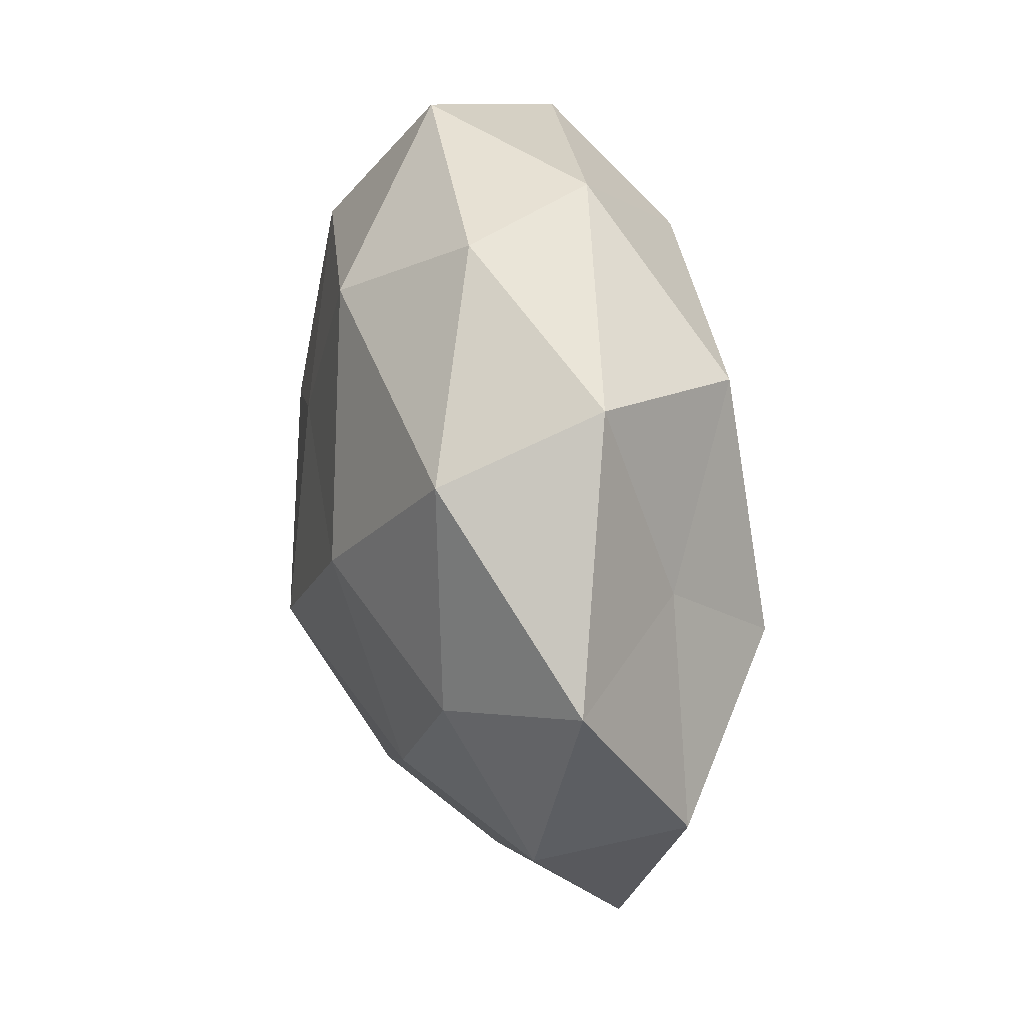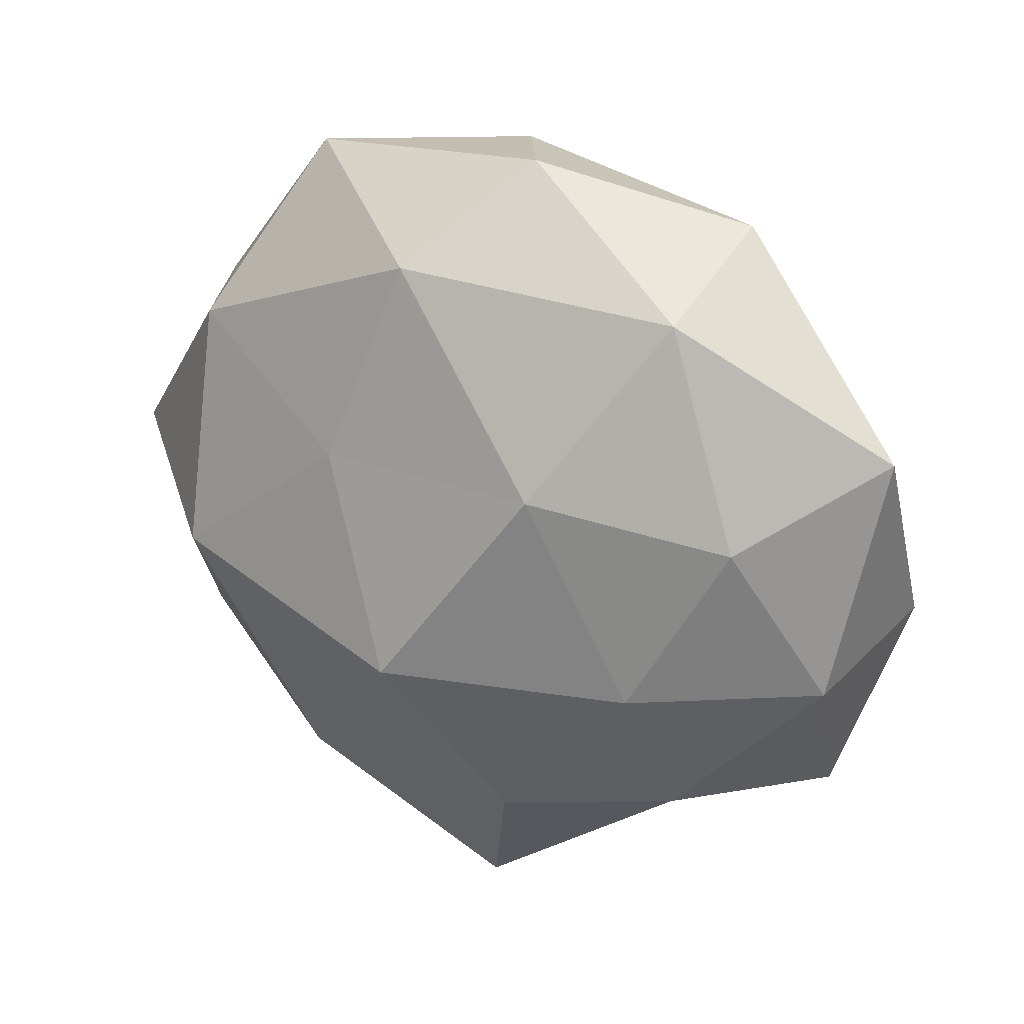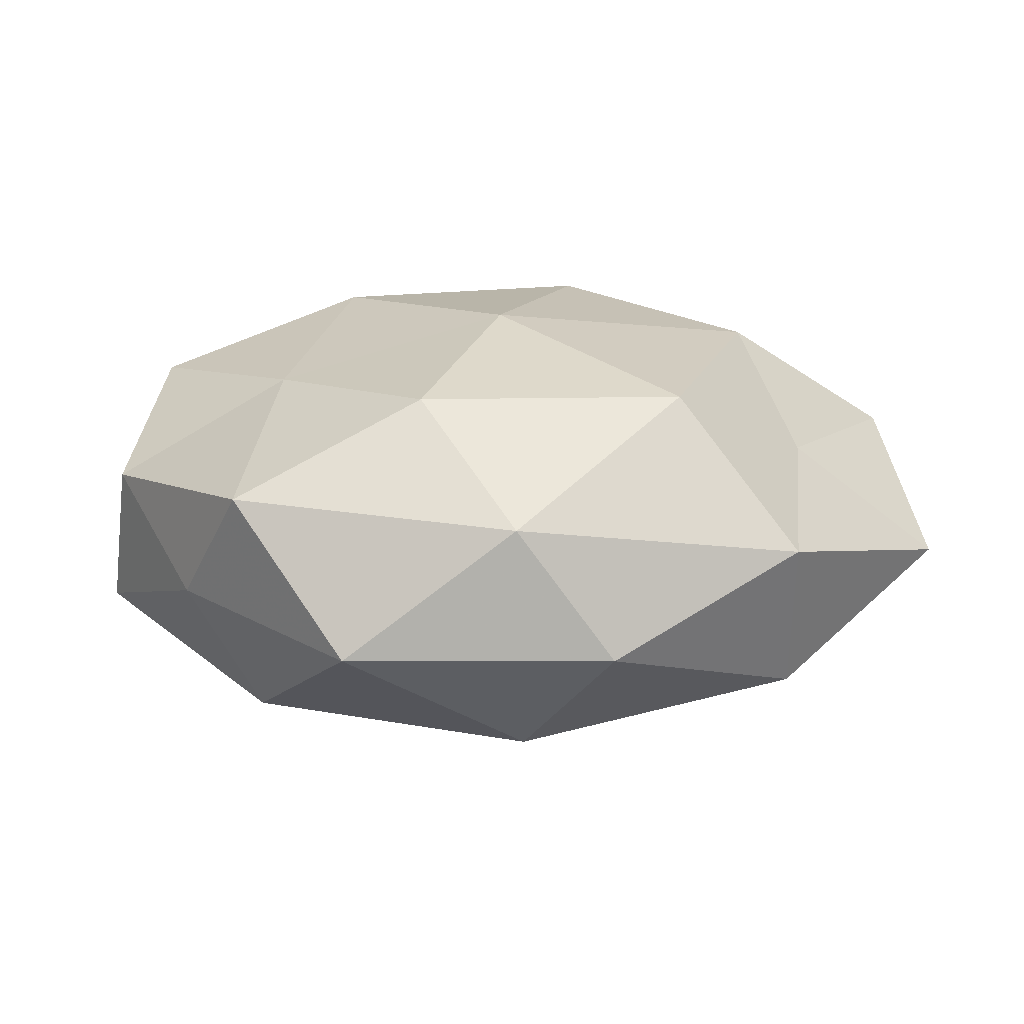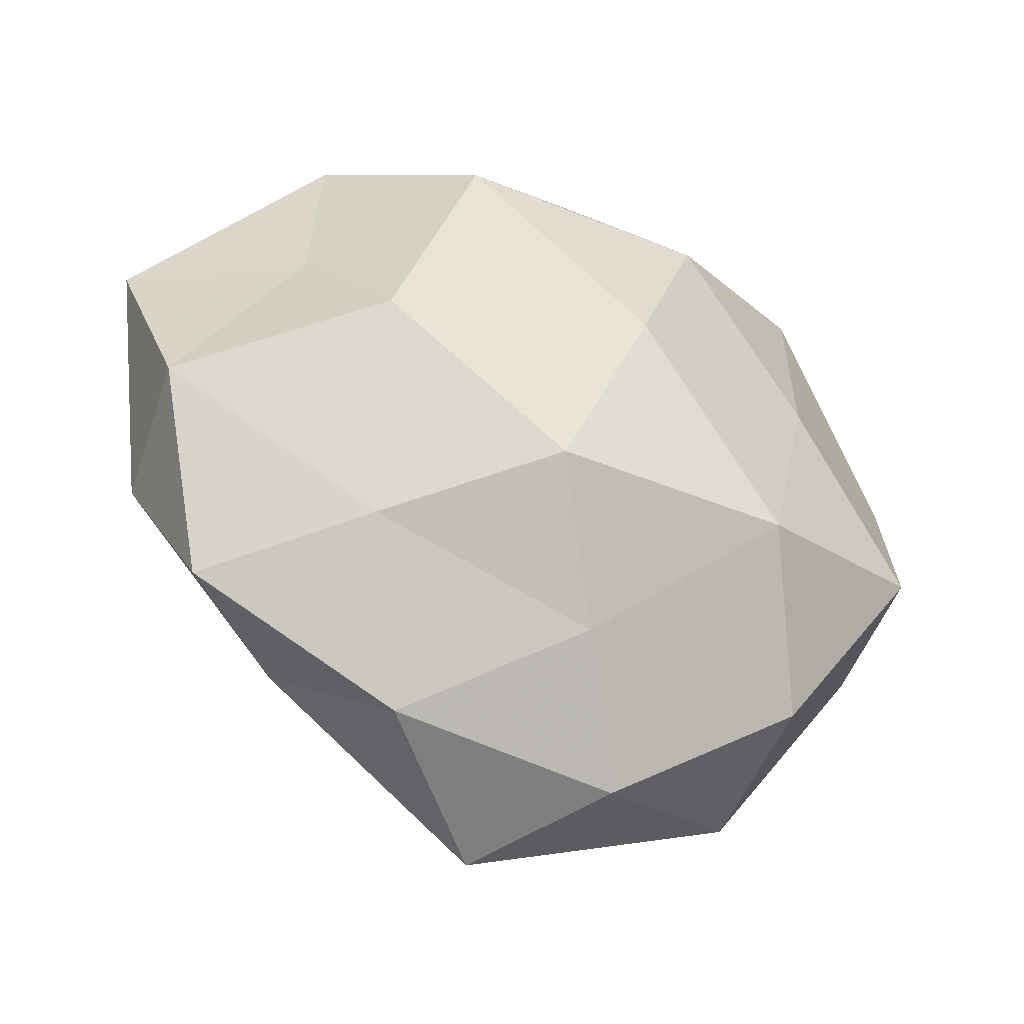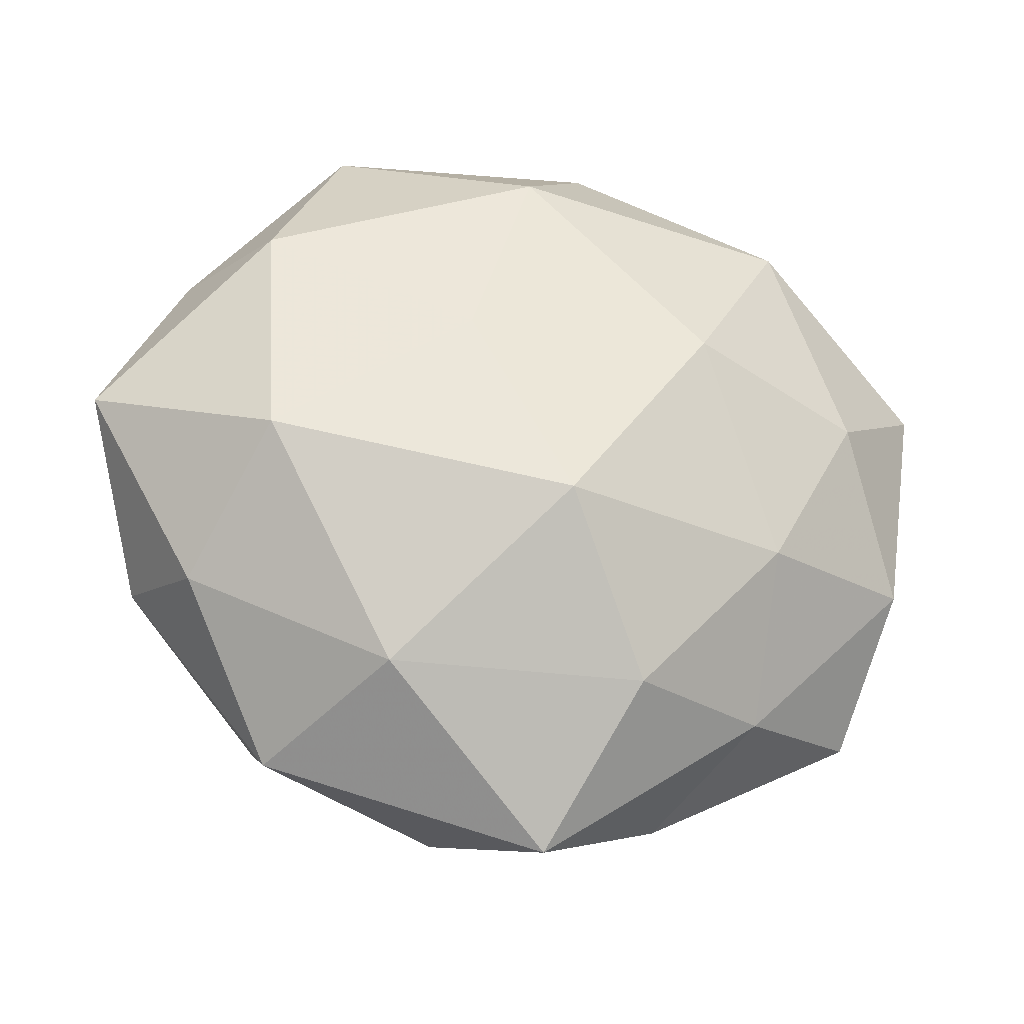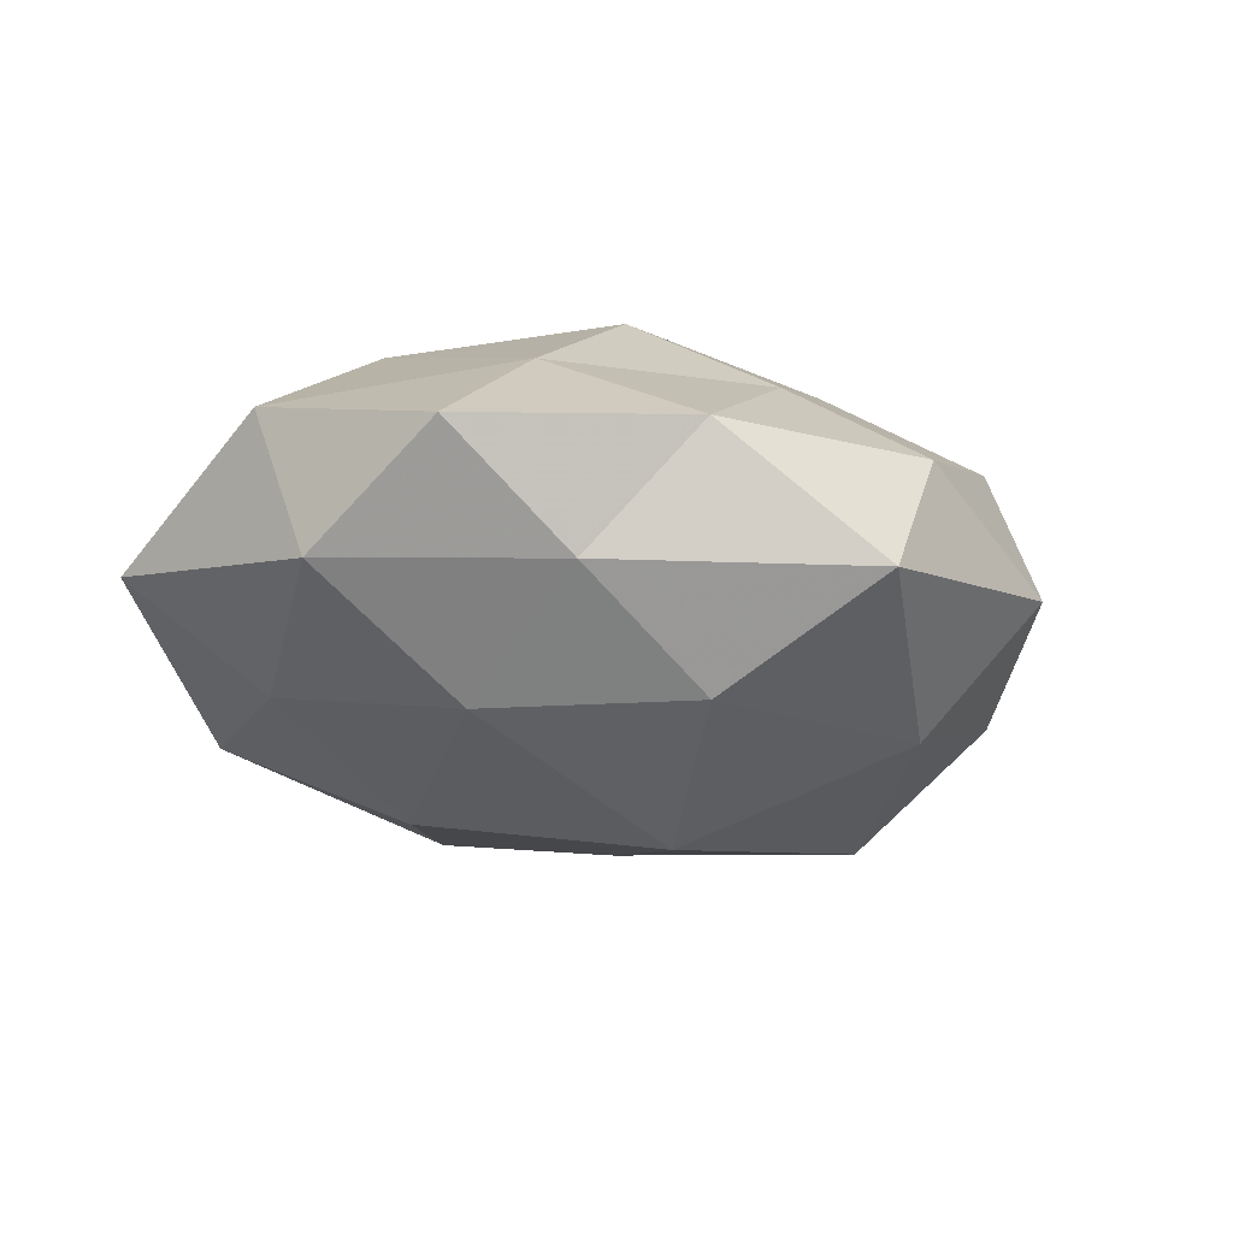
<metadata>
{"format":"obj","ext":"obj","renderer":"f3d","projection":"perspective","resolution":1024,"background":"white","views":[{"elev":41.8,"azim":-100.0,"up":"+Y"},{"elev":21.0,"azim":-145.2,"up":"+Y"},{"elev":14.2,"azim":174.8,"up":"+Z"},{"elev":-35.8,"azim":-29.0,"up":"+Y"},{"elev":-27.0,"azim":168.3,"up":"+Y"},{"elev":-17.5,"azim":-38.7,"up":"+Z"}]}
</metadata>
<code>
v 0.02786 -0.03838 -0.002303
v 0.0005454 0.03245 -0.02015
v 0.04839 0.008711 0.007948
v 0.008315 0.009925 -0.02417
v 0.04385 -0.01627 0.003232
v -0.0478 -0.01245 -0.006556
v -0.01808 0.02865 0.02051
v -0.01988 -0.04008 0.006529
v -0.02892 -0.03105 -0.007533
v -0.03013 0.00135 0.02341
v 0.02196 0.04208 -0.006339
v 0.04008 0.02298 -0.003113
v -0.0316 0.02961 -0.01423
v 0.02811 0.009651 0.01977
v -0.02916 -0.01376 -0.01863
v 0.05029 0.002859 -0.009022
v -0.05057 -0.006888 0.01003
v -0.04353 -0.02857 0.00448
v -0.003473 -0.04828 -0.007533
v -0.001376 -0.02997 0.01734
v -0.05279 0.0147 -0.00256
v 0.0339 0.03309 0.0104
v -0.03091 0.03685 0.003653
v -0.008726 0.04342 -0.006812
v 0.002313 0.0422 0.008333
v -0.01947 0.009962 -0.02457
v 0.0161 -0.0311 -0.01829
v 0.03148 0.02193 -0.01793
v -0.02758 -0.02234 0.01623
v 0.006947 -0.0434 0.007288
v 0.04303 -0.01017 0.01792
v -0.01006 -0.015 0.02732
v 0.001179 0.007879 0.02714
v 0.0278 -0.0309 0.01406
v 0.03085 -0.005654 -0.02361
v -0.01257 -0.03129 -0.01862
v 0.03816 -0.01986 -0.0108
v -0.0401 0.005331 -0.0152
v 0.01215 0.0287 0.02075
v -0.002401 -0.01309 -0.02895
v 0.01885 -0.01433 0.02626
v -0.03556 0.01409 0.01087
f 15 9 6
f 5 16 3
f 3 16 12
f 6 9 18
f 18 9 8
f 6 18 17
f 9 19 8
f 6 17 21
f 3 12 22
f 22 12 11
f 3 22 14
f 21 23 13
f 2 24 11
f 13 24 2
f 13 23 24
f 22 11 25
f 23 7 25
f 25 11 24
f 24 23 25
f 26 2 4
f 13 2 26
f 1 19 27
f 4 2 28
f 2 11 28
f 28 11 12
f 12 16 28
f 17 29 10
f 8 29 18
f 17 18 29
f 20 29 8
f 1 30 19
f 8 19 30
f 30 20 8
f 31 5 3
f 31 3 14
f 10 29 32
f 20 32 29
f 33 7 10
f 32 33 10
f 34 1 5
f 34 30 1
f 34 20 30
f 31 34 5
f 28 35 4
f 16 35 28
f 15 36 9
f 9 36 19
f 27 19 36
f 5 1 37
f 5 37 16
f 37 1 27
f 16 37 35
f 27 35 37
f 38 15 6
f 38 6 21
f 38 21 13
f 38 13 26
f 38 26 15
f 14 22 39
f 25 7 39
f 39 22 25
f 33 39 7
f 14 39 33
f 26 4 40
f 26 40 15
f 40 4 35
f 40 35 27
f 15 40 36
f 36 40 27
f 31 14 41
f 41 32 20
f 14 33 41
f 41 33 32
f 41 20 34
f 31 41 34
f 10 7 42
f 42 17 10
f 21 17 42
f 23 42 7
f 21 42 23

</code>
